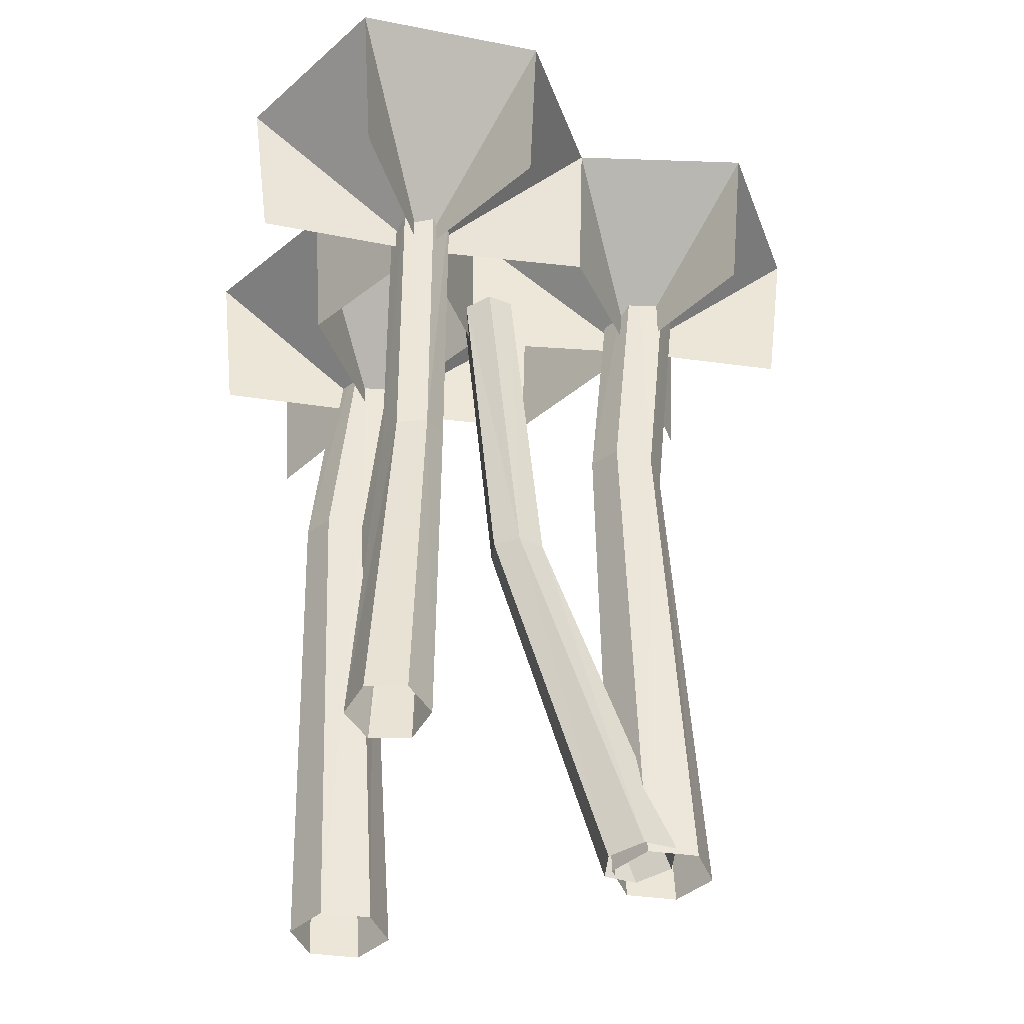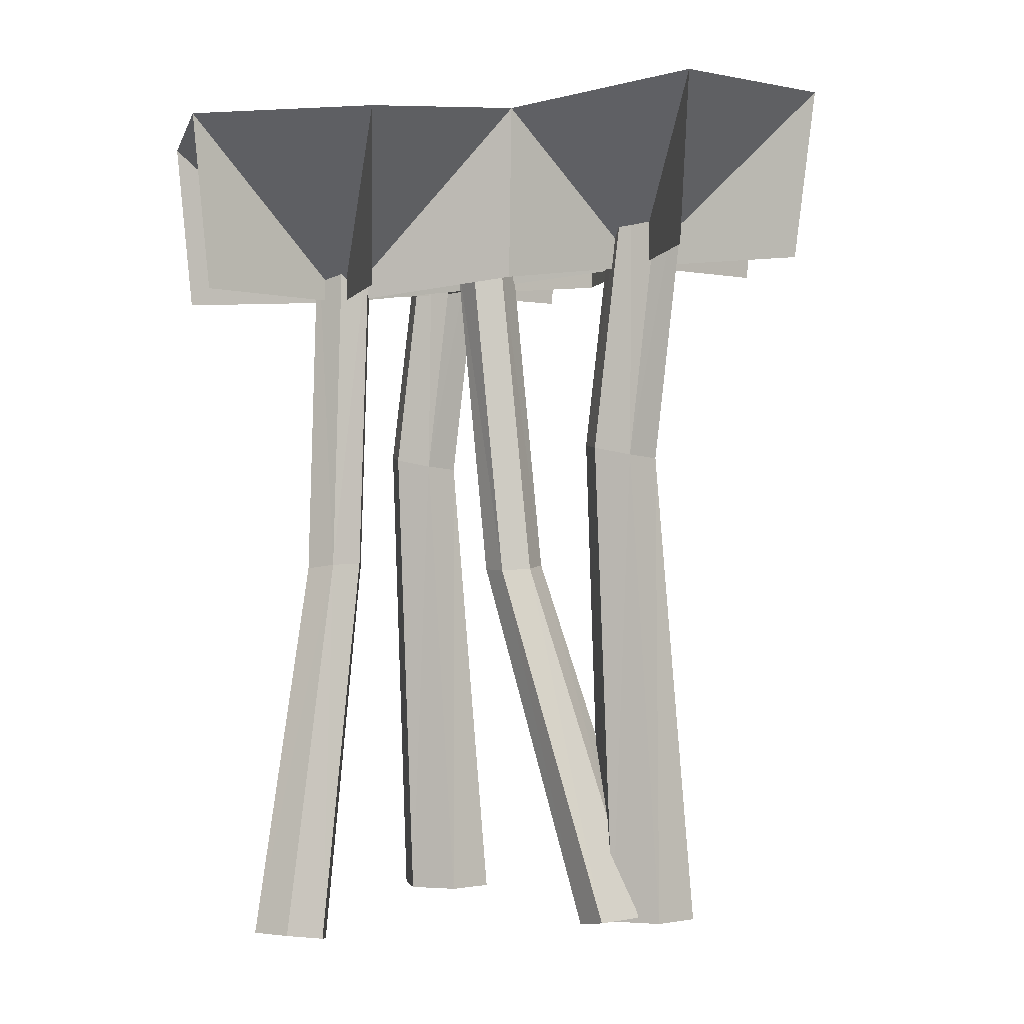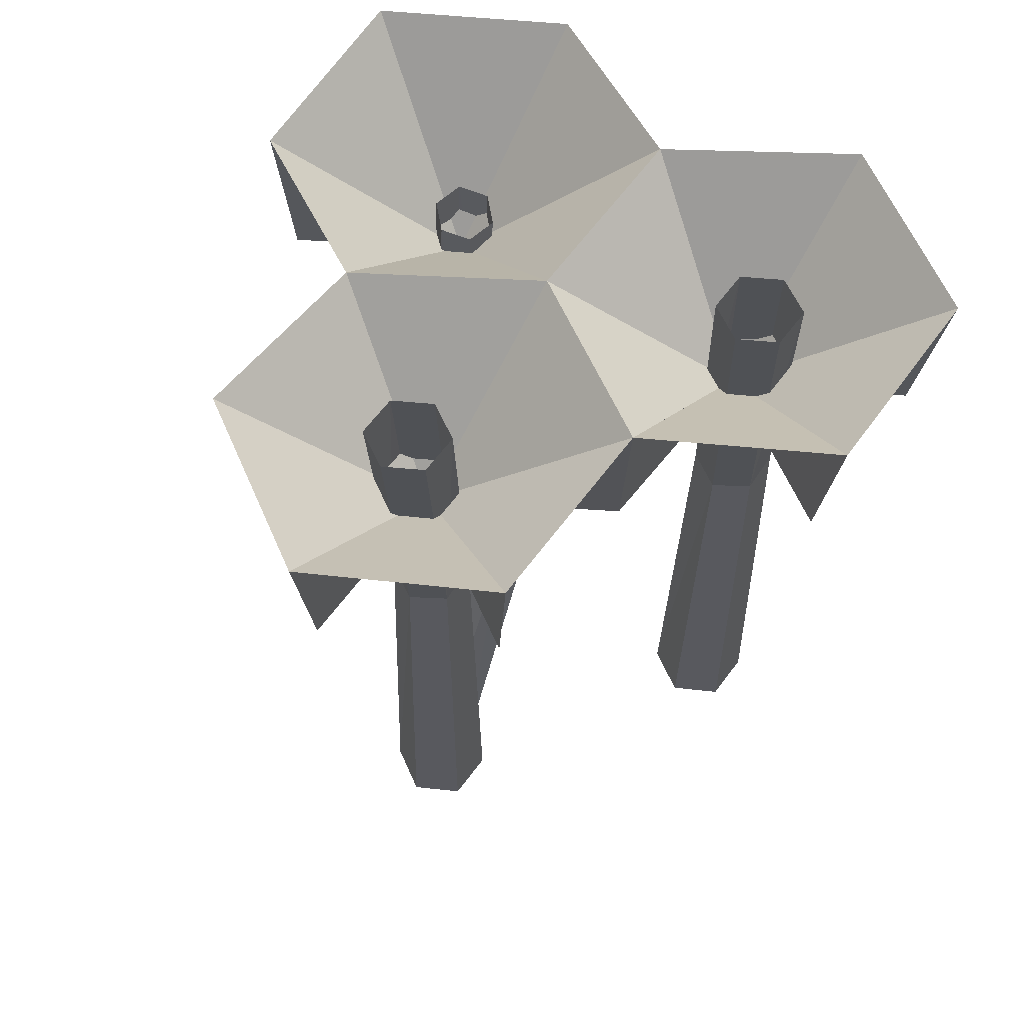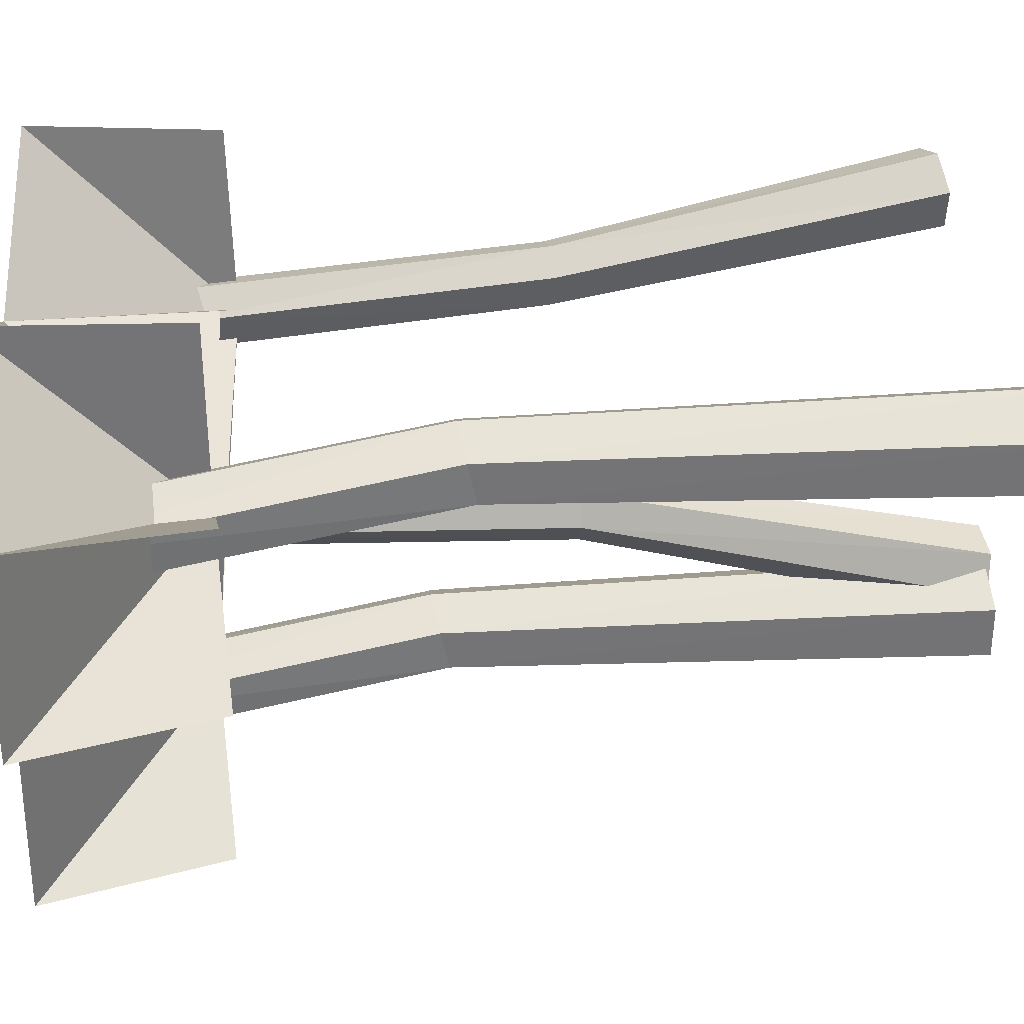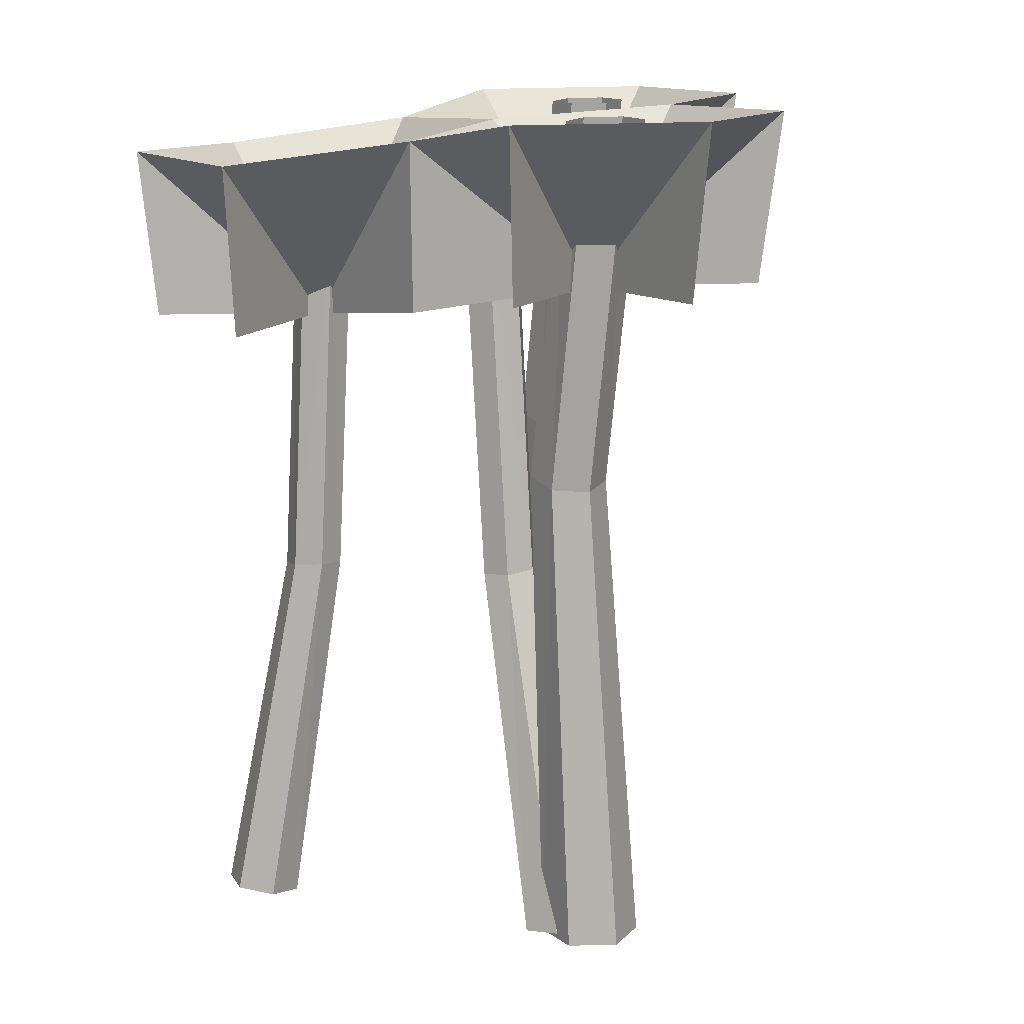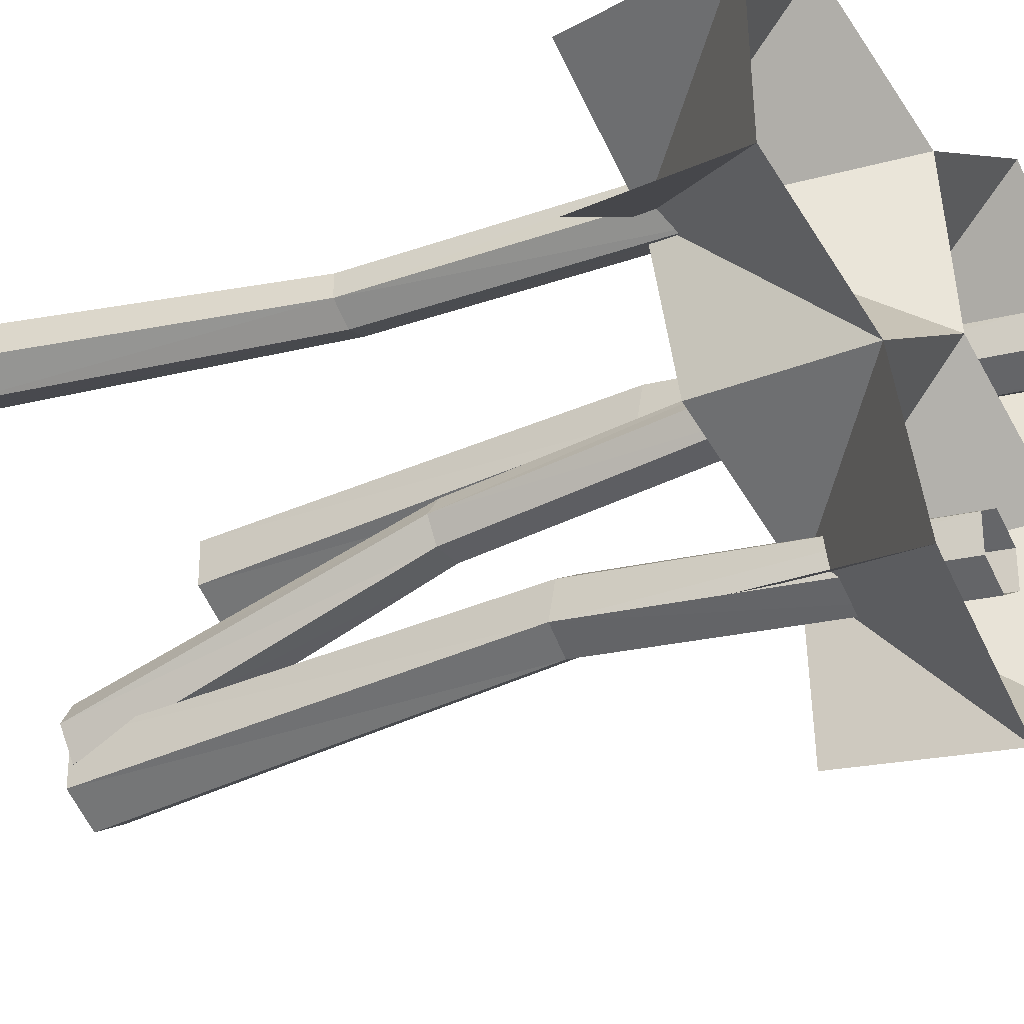
<metadata>
{"format":"obj","ext":"obj","renderer":"f3d","projection":"perspective","resolution":1024,"background":"white","views":[{"elev":-38.5,"azim":80.7,"up":"+Y"},{"elev":-1.6,"azim":110.3,"up":"+Y"},{"elev":63.8,"azim":-142.3,"up":"+Y"},{"elev":35.7,"azim":-99.4,"up":"+Z"},{"elev":13.4,"azim":148.7,"up":"+Y"},{"elev":-32.2,"azim":119.3,"up":"+Z"}]}
</metadata>
<code>
o OW_FOREST_TREE_V5
v 5.095 14.9 -9.9
v -1.667 18.6 1.981
v 12.16 13.85 1.082
v 8.512 14.29 -4.334
v 12.16 17.47 -2.675
v -1.344 14.9 -1.869
v 1.965 14.85 3.533
v 1.923 14.85 -4.057
v 5.463 14.35 1.573
v 5.287 14.48 -2.249
v 5.215 18.22 -2.247
v 5.03 18.6 -10.36
v 5.363 18.05 1.796
v 1.681 18.53 -4.188
v 1.977 14.9 -7.989
v 11.91 13.79 -2.566
v -1.249 14.9 1.787
v 1.87 14.85 -0.1238
v 9.13 13.9 3.127
v 8.309 14.85 -8.155
v 5.191 14.85 -6.244
v 8.875 13.85 -0.521
v 8.609 17.97 -4.427
v 9.066 17.47 3.555
v 1.599 18.6 -8.255
v -1.772 18.6 -2.041
v 12.44 17.53 1.339
v 1.868 18.53 3.901
v 8.565 18.53 -8.437
v 2.414 0.01626 -0.6077
v 2.171 18.4 -0.7723
v 0.5547 0.01626 0.5315
v 6.13 0.01626 -7.015
v 5.888 18.4 -7.18
v 4.271 0.01626 -5.876
v 6.502 0.01817 -5.796
v 6.144 15.3 -2.535
v 4.832 0.01093 -5.957
v 4.403 18.45 -7.113
v 0.6866 18.45 -0.7053
v 8.627 15.3 0.1591
v 11.04 0.1346 0.5158
v 10.57 0.01093 -0.8495
v 8.863 15.34 -1.154
v 4.815 15.34 -2.656
v 9.65 -0.1019 0.2586
v 1.437 18.45 0.52
v 5.154 18.45 -5.888
v 8.619 7.99 -0.8532
v 1.063 10.53 0.09979
v 4.78 10.53 -6.308
v 5.179 0.01626 -7.525
v 1.462 0.01626 -1.118
v 5.223 0.01626 -5.366
v 1.506 0.01626 1.041
v 5.182 -0.1055 -5.213
v 5.182 8.002 -3.893
v 5.317 0.131 -6.621
v 5.095 15.23 -2.083
v 9.222 15.4 -0.07013
v 5.864 15.4 -3.108
v 8.268 15.23 -0.9251
v 5.105 7.99 -2.791
v 5.554 10.75 -5.12
v 6.152 0.01626 -5.936
v 1.837 10.75 1.288
v 2.436 0.01626 0.4718
v 0.5325 0.01626 -0.548
v 4.249 0.01626 -6.956
v 0.6923 18.46 0.1339
v 4.409 18.46 -6.274
v 9.014 7.883 0.1942
v 10.27 0.01817 0.7995
v 6.017 -0.1019 -5.132
v 9.709 8.002 -0.6813
v 11.19 0.131 -0.3086
v 9.803 -0.1055 -0.5659
v 5.893 18.42 -6.341
v 2.177 18.42 0.06688
v 6.152 0.1346 -6.54
v 1.426 18.42 -1.158
v 5.143 18.42 -7.566
v 5.829 7.927 -3.849
v 5.753 7.915 -2.747
v 5.76 15.21 -2.023
v 5.199 15.42 -3.169
v 8.15 15.21 -0.2684
v 9.34 15.42 -0.7268
v 6.269 10.65 -5.566
v 2.552 10.65 0.8419
v 6.114 7.883 -3.276
v 9.609 7.927 -0.0403
v 4.82 8.033 -3.364
v 5.495 10.42 -6.754
v 1.778 10.42 -0.3464
v 2.522 10.48 0.02462
v 6.239 10.48 -6.383
v 4.809 10.69 -5.491
v 1.093 10.69 0.917
v 8.518 7.915 -0.2123
v 9.214 8.033 -1.088
f 53 68 50
f 67 66 55
f 52 69 51
f 65 64 54
f 80 58 57
f 74 63 56
f 52 51 94
f 64 65 89
f 53 50 95
f 66 67 90
f 46 49 77
f 42 75 92
f 75 88 60
f 49 46 100
f 63 74 84
f 36 83 91
f 73 42 92
f 99 55 66
f 98 54 64
f 49 87 62
f 101 77 49
f 50 32 99
f 50 40 81
f 51 35 98
f 51 39 82
f 33 52 94
f 30 53 95
f 54 98 35
f 55 99 32
f 56 93 38
f 57 38 93
f 57 86 61
f 38 57 58
f 93 56 63
f 73 92 72
f 83 61 91
f 49 62 44
f 63 85 59
f 63 59 45
f 64 78 48
f 64 48 71
f 97 65 33
f 66 79 47
f 66 47 70
f 96 67 30
f 32 50 68
f 35 51 69
f 50 70 40
f 51 71 39
f 72 60 41
f 46 72 100
f 72 46 73
f 91 74 36
f 75 43 101
f 42 76 75
f 43 75 76
f 77 101 43
f 65 97 89
f 67 96 90
f 36 80 83
f 50 81 95
f 51 82 94
f 57 61 83
f 80 57 83
f 74 91 84
f 85 63 84
f 91 85 84
f 57 45 86
f 72 41 87
f 75 44 88
f 97 78 89
f 78 64 89
f 96 79 90
f 79 66 90
f 91 61 37
f 91 37 85
f 75 60 92
f 92 60 72
f 93 45 57
f 63 45 93
f 94 82 97
f 33 94 97
f 95 81 96
f 30 95 96
f 96 81 31
f 96 31 79
f 97 82 34
f 97 34 78
f 98 71 51
f 64 71 98
f 99 70 50
f 66 70 99
f 72 87 100
f 87 49 100
f 101 44 75
f 49 44 101
f 18 11 13
f 11 14 21
f 21 23 11
f 4 23 21
f 21 23 4
f 4 23 22
f 22 23 4
f 18 14 11
f 2 26 18
f 18 28 2
f 18 26 6
f 6 26 18
f 22 27 24
f 22 11 23
f 13 11 22
f 22 11 10
f 10 11 22
f 18 11 10
f 10 11 18
f 10 11 21
f 21 11 10
f 12 29 21
f 25 12 21
f 22 13 9
f 9 13 22
f 9 13 18
f 18 13 9
f 18 14 8
f 8 14 18
f 8 14 21
f 21 14 8
f 15 25 21
f 21 25 15
f 16 5 22
f 22 5 16
f 18 28 7
f 7 28 18
f 17 2 18
f 18 2 17
f 19 24 22
f 22 24 19
f 1 12 21
f 21 12 1
f 21 29 20
f 20 29 21
f 3 27 22
f 22 27 3
f 22 23 5
f 24 13 22
f 21 14 25
f 26 14 18
f 5 27 22
f 13 28 18
f 21 29 23

</code>
